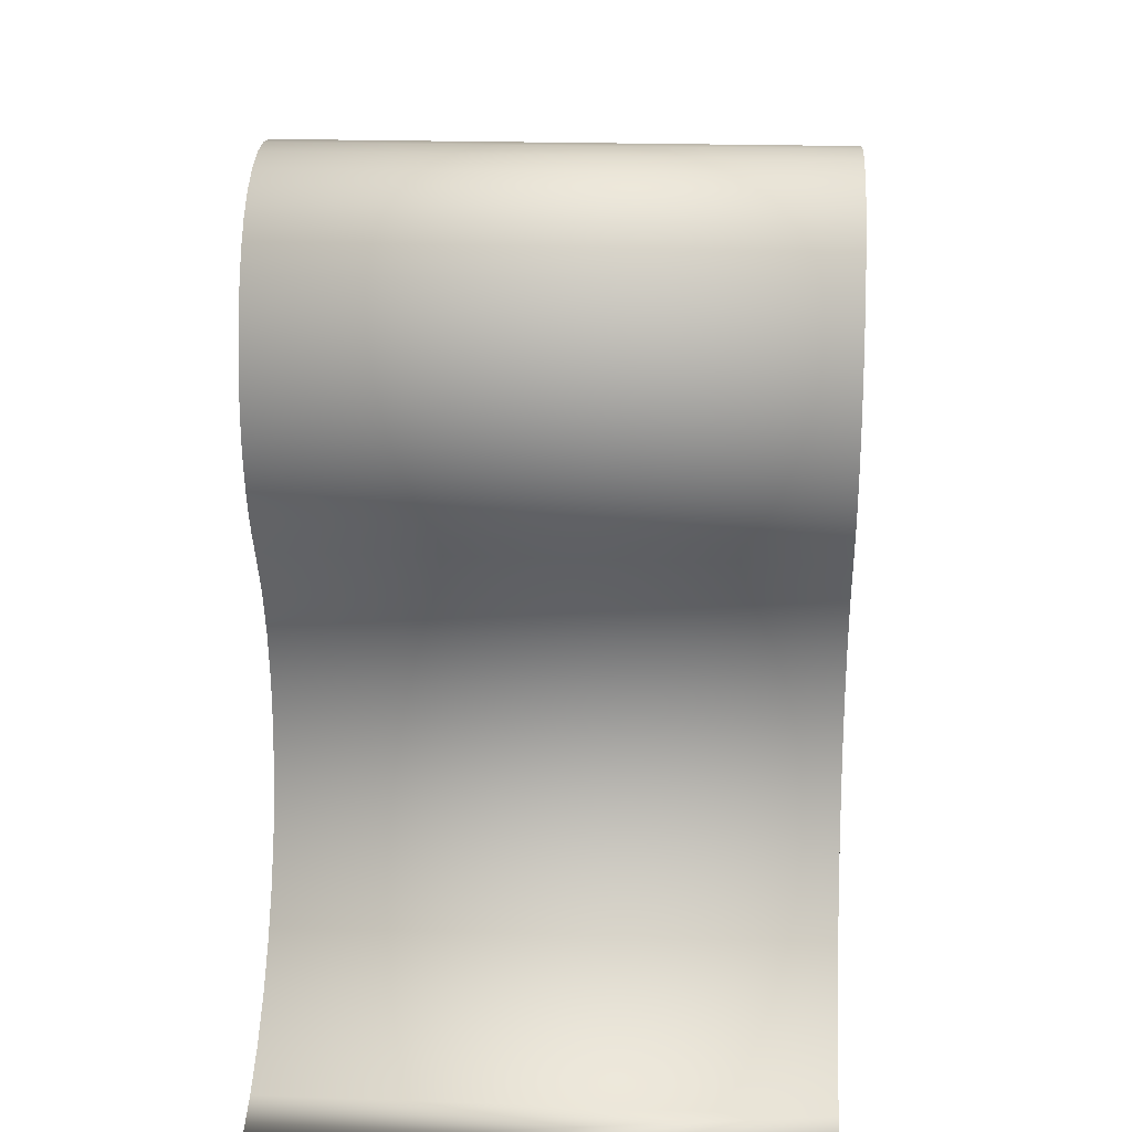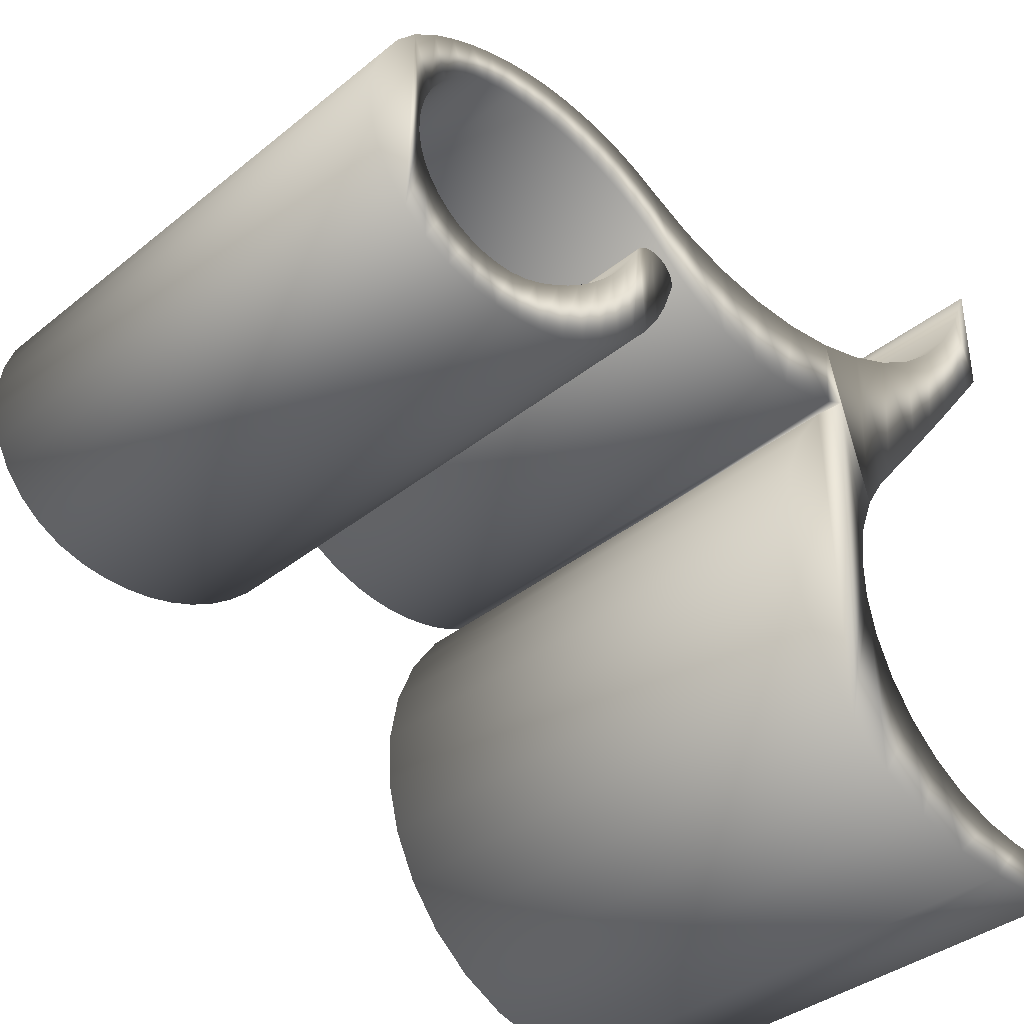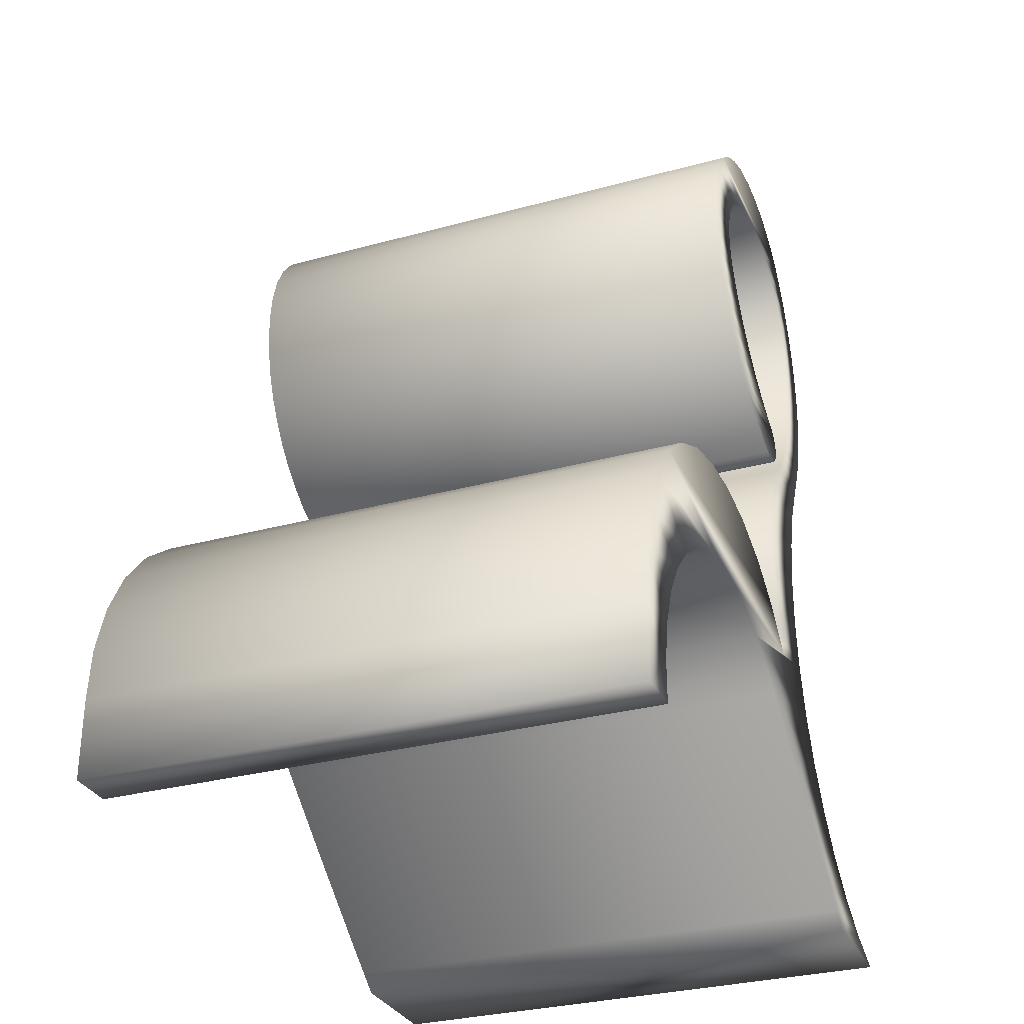
<metadata>
{"format":"obj","ext":"obj","renderer":"f3d","projection":"perspective","resolution":1024,"background":"white","views":[{"elev":19.9,"azim":3.8,"up":"+Y"},{"elev":-37.4,"azim":-134.1,"up":"+Z"},{"elev":-30.7,"azim":-158.4,"up":"+Y"}]}
</metadata>
<code>
v -0.2147 -0.365 0.2214
v -0.2147 -0.381 0.163
v -0.2147 -0.381 0.2587
v -0.2147 -0.3687 0.1467
v 0.2147 -0.381 0.2587
v 0.2147 -0.365 0.2214
v -0.2147 -0.3563 0.1305
v 0.2147 -0.381 0.163
v 0.2147 -0.3437 0.1869
v -0.2147 -0.3437 0.1869
v 0.2147 -0.3687 0.1467
v 0.2147 -0.3563 0.1305
v -0.2147 -0.3438 0.1144
v 0.2147 -0.3174 0.1559
v 0.2147 -0.3438 0.1144
v -0.2147 -0.3313 0.09822
v -0.2147 -0.3174 0.1559
v 0.2147 -0.3313 0.09822
v -0.2147 -0.2869 0.1291
v 0.2147 -0.3187 0.08212
v -0.2147 -0.3187 0.08212
v 0.2147 -0.2869 0.1291
v -0.2147 -0.3061 0.06606
v 0.2147 -0.3061 0.06606
v -0.2147 -0.2528 0.1072
v -0.2147 -0.2935 0.05003
v 0.2147 -0.2935 0.05003
v 0.2147 -0.2528 0.1072
v -0.2147 -0.2808 0.03403
v 0.2147 -0.2808 0.03403
v -0.2147 -0.2158 0.09054
v -0.2147 -0.268 0.01807
v 0.2147 -0.268 0.01807
v 0.2147 -0.2158 0.09054
v -0.2147 -0.2424 -0.01373
v -0.2147 -0.2553 0.002153
v 0.2147 -0.2553 0.002153
v 0.2147 -0.2424 -0.01373
v -0.2147 -0.1767 0.07954
v -0.2147 -0.2296 -0.02958
v 0.2147 -0.2296 -0.02958
v 0.2147 -0.1767 0.07954
v -0.2147 -0.2124 -0.0574
v 0.2147 -0.2124 -0.0574
v -0.2147 -0.1364 0.07444
v -0.2147 -0.1889 0.02762
v 0.2147 -0.1889 0.02762
v 0.2147 -0.1364 0.07444
v -0.2147 -0.1731 0.02032
v -0.2147 -0.2009 -0.08799
v 0.2147 -0.2009 -0.08799
v 0.2147 -0.1731 0.02032
v -0.2147 -0.09581 0.07536
v -0.2147 -0.1567 0.01466
v -0.2147 -0.1955 -0.1202
v 0.2147 -0.1955 -0.1202
v 0.2147 -0.1567 0.01466
v 0.2147 -0.09581 0.07536
v -0.2147 -0.1226 0.008518
v -0.2147 -0.1398 0.01072
v 0.2147 -0.1581 -0.001761
v -0.2147 -0.1659 -0.274
v 0.2147 -0.1659 -0.274
v 0.2147 -0.1398 0.01072
v 0.2147 -0.1226 0.008518
v -0.2147 -0.05581 0.08227
v -0.2147 -0.1052 0.008093
v -0.2147 -0.1581 -0.001761
v -0.2147 -0.1963 -0.1529
v 0.2147 -0.1963 -0.1529
v 0.2147 -0.1052 0.008093
v 0.2147 -0.05581 0.08227
v -0.2147 -0.08791 0.009445
v 0.2147 -0.1341 -0.03689
v 0.2147 -0.14 -0.2403
v -0.2147 -0.1983 -0.3016
v -0.2147 -0.14 -0.2403
v 0.2147 -0.1983 -0.3016
v 0.2147 -0.08791 0.009445
v -0.2147 -0.01727 0.09503
v -0.2147 -0.07083 0.01256
v -0.2147 -0.1341 -0.03689
v -0.2147 -0.2035 -0.1848
v 0.2147 -0.2035 -0.1848
v 0.2147 -0.07083 0.01256
v 0.2147 -0.01727 0.09503
v -0.2147 -0.05416 0.0174
v 0.2147 -0.118 -0.07624
v 0.2147 -0.1216 -0.2019
v -0.2147 -0.1216 -0.2019
v -0.2147 -0.2166 -0.2147
v 0.2147 -0.2166 -0.2147
v -0.2147 -0.2357 -0.3218
v 0.2147 -0.05416 0.0174
v -0.2147 0.01896 0.1133
v -0.2147 -0.03807 0.02393
v -0.2147 -0.118 -0.07624
v -0.2147 -0.2352 -0.2416
v 0.2147 -0.2352 -0.2416
v 0.2147 -0.2357 -0.3218
v 0.2147 -0.03807 0.02393
v 0.2147 0.01896 0.1133
v -0.2147 -0.008306 0.04172
v -0.2147 -0.02273 0.03206
v 0.2147 -0.1103 -0.1181
v 0.2147 -0.1115 -0.1606
v -0.2147 -0.1115 -0.1606
v -0.2147 -0.2765 -0.3339
v -0.2147 -0.2586 -0.2644
v 0.2147 -0.02273 0.03206
v 0.2147 -0.008306 0.04172
v -0.2147 0.03607 0.1226
v -0.2147 0.005056 0.05281
v -0.2147 -0.1103 -0.1181
v 0.2147 -0.2586 -0.2644
v 0.2147 -0.2765 -0.3339
v 0.2147 0.005056 0.05281
v 0.2147 0.03607 0.1226
v -0.2147 0.02818 0.07128
v -0.2147 0.01629 0.06244
v -0.2147 -0.3189 -0.3372
v -0.2147 -0.286 -0.2822
v 0.2147 0.01629 0.06244
v 0.2147 0.02818 0.07128
v -0.2147 0.05395 0.1303
v -0.2147 0.04064 0.07926
v 0.2147 -0.286 -0.2822
v 0.2147 -0.3189 -0.3372
v -0.2147 -0.3163 -0.2945
v 0.2147 0.04064 0.07926
v 0.2147 0.05395 0.1303
v 0.2147 -0.3163 -0.2945
v 0.2147 -0.381 -0.3372
v -0.2147 -0.3484 -0.3008
v -0.2147 0.07245 0.1364
v -0.2147 0.05364 0.08635
v 0.2147 -0.3484 -0.3008
v -0.2147 -0.381 -0.3372
v 0.2147 -0.381 -0.3007
v 0.2147 0.05364 0.08635
v 0.2147 0.07245 0.1364
v -0.2147 0.0671 0.09252
v -0.2147 -0.381 -0.3007
v 0.2147 0.0671 0.09252
v -0.2147 0.09142 0.1407
v -0.2147 0.08095 0.09774
v 0.2147 0.08095 0.09774
v 0.2147 0.09142 0.1407
v -0.2147 0.1107 0.1434
v -0.2147 0.09513 0.102
v 0.2147 0.09513 0.102
v 0.2147 0.1107 0.1434
v -0.2147 0.1302 0.1443
v -0.2147 0.1096 0.1052
v 0.2147 0.1096 0.1052
v 0.2147 0.1302 0.1443
v -0.2147 0.1242 0.1074
v 0.2147 0.1242 0.1074
v -0.2147 0.1496 0.1434
v -0.2147 0.139 0.1086
v 0.2147 0.139 0.1086
v 0.2147 0.1496 0.1434
v -0.2147 0.1689 0.1407
v -0.2147 0.1538 0.1088
v 0.2147 0.1538 0.1088
v 0.2147 0.1689 0.1407
v -0.2147 0.1879 0.1364
v -0.2147 0.1686 0.108
v 0.2147 0.1686 0.108
v 0.2147 0.1879 0.1364
v -0.2147 0.1804 0.1061
v 0.2147 0.1804 0.1061
v -0.2147 0.2064 0.1303
v -0.2147 0.1919 0.1027
v 0.2147 0.1919 0.1027
v 0.2147 0.2064 0.1303
v -0.2147 0.2242 0.1226
v -0.2147 0.2029 0.09784
v 0.2147 0.2029 0.09784
v 0.2147 0.2242 0.1226
v -0.2147 0.2132 0.09163
v 0.2147 0.2132 0.09163
v -0.2147 0.2414 0.1133
v -0.2147 0.2226 0.08415
v 0.2147 0.2226 0.08415
v 0.2147 0.2414 0.1133
v -0.2147 0.231 0.07554
v 0.2147 0.231 0.07554
v -0.2147 0.2601 0.09929
v -0.2147 0.2382 0.06591
v 0.2147 0.2382 0.06591
v 0.2147 0.2601 0.09929
v -0.2147 0.2441 0.05545
v 0.2147 0.2441 0.05545
v 0.2147 0.2756 0.08176
v -0.2147 0.2486 0.04431
v 0.2147 0.2486 0.04431
v -0.2147 0.2756 0.08176
v 0.2147 0.2632 -0.06867
v -0.2147 0.2516 0.03269
v 0.2147 0.2516 0.03269
v 0.2147 0.2874 0.06147
v -0.2147 0.2632 -0.06867
v 0.2147 0.2532 0.02078
v 0.2147 0.2781 -0.05057
v -0.2147 0.2532 0.02078
v -0.2147 0.2874 0.06147
v -0.2147 0.2781 -0.05057
v 0.2147 0.2531 0.008765
v 0.2147 0.2948 0.03924
v 0.2147 0.2891 -0.02986
v -0.2147 0.2531 0.008765
v 0.2147 0.2514 -0.003608
v -0.2147 0.2891 -0.02986
v -0.2147 0.2948 0.03924
v -0.2147 0.2514 -0.003608
v -0.2147 0.245 -0.08341
v 0.2147 0.2476 -0.01554
v 0.2147 0.2976 0.01598
v 0.2147 0.2956 -0.007369
v -0.2147 0.2956 -0.007369
v -0.2147 0.2476 -0.01554
v 0.2147 0.245 -0.08341
v -0.2147 0.2976 0.01598
v -0.2147 0.2242 -0.09421
v -0.2147 0.242 -0.02673
v 0.2147 0.242 -0.02673
v 0.2147 0.2242 -0.09421
v -0.2147 0.226 -0.04578
v -0.2147 0.2348 -0.03689
v 0.2147 0.2348 -0.03689
v 0.2147 0.226 -0.04578
v -0.2147 0.2017 -0.1006
v -0.2147 0.2159 -0.05316
v 0.2147 0.2159 -0.05316
v 0.2147 0.2017 -0.1006
v -0.2147 0.2047 -0.05885
v 0.2147 0.2047 -0.05885
v -0.2147 0.1808 -0.103
v -0.2147 0.1928 -0.0627
v 0.2147 0.1928 -0.0627
v 0.2147 0.1808 -0.103
v -0.2147 0.1597 -0.1029
v -0.2147 0.1805 -0.06463
v 0.2147 0.1805 -0.06463
v 0.2147 0.1597 -0.1029
v -0.2147 0.168 -0.06457
v 0.2147 0.168 -0.06457
v -0.2147 0.1388 -0.1002
v -0.2147 0.1556 -0.06254
v 0.2147 0.1556 -0.06254
v 0.2147 0.1388 -0.1002
v -0.2147 0.1438 -0.05858
v 0.2147 0.1438 -0.05858
v -0.2147 0.1184 -0.09498
v -0.2147 0.1328 -0.05354
v 0.2147 0.1328 -0.05354
v 0.2147 0.1184 -0.09498
v -0.2147 0.1222 -0.04786
v 0.2147 0.1222 -0.04786
v -0.2147 0.0988 -0.08734
v -0.2147 0.1119 -0.04157
v 0.2147 0.1119 -0.04157
v 0.2147 0.0988 -0.08734
v -0.2147 0.1019 -0.03468
v 0.2147 0.1019 -0.03468
v -0.2147 0.08025 -0.07737
v -0.2147 0.09246 -0.02723
v 0.2147 0.09246 -0.02723
v 0.2147 0.08025 -0.07737
v -0.2147 0.08342 -0.01923
v 0.2147 0.08342 -0.01923
v -0.2147 0.06304 -0.06523
v -0.2147 0.07487 -0.01071
v 0.2147 0.07487 -0.01071
v 0.2147 0.06304 -0.06523
v -0.2147 0.06683 -0.001712
v 0.2147 0.06683 -0.001712
v -0.2147 0.04744 -0.05109
v -0.2147 0.05933 0.007745
v 0.2147 0.05933 0.007745
v 0.2147 0.04744 -0.05109
v -0.2147 0.0524 0.01762
v 0.2147 0.0524 0.01762
v 0.2147 0.03367 -0.03516
v -0.2147 0.04606 0.02789
v 0.2147 0.04606 0.02789
v -0.2147 0.03367 -0.03516
v 0.2147 0.03746 0.04276
v -0.2147 0.04034 0.03852
v 0.2147 0.04034 0.03852
v 0.2147 0.02193 -0.01768
v -0.2147 0.03746 0.04276
v 0.2147 0.03358 0.04612
v -0.2147 0.02193 -0.01768
v 0.2147 0.02393 0.04933
v -0.2147 0.03358 0.04612
v 0.2147 0.02896 0.04836
v 0.2147 0.01239 0.001101
v -0.2147 0.02393 0.04933
v 0.2147 0.01881 0.04895
v -0.2147 0.02896 0.04836
v -0.2147 0.01239 0.001101
v 0.2147 0.01396 0.04727
v -0.2147 0.01881 0.04895
v 0.2147 0.005209 0.0209
v -0.2147 0.01396 0.04727
v 0.2147 0.009717 0.04439
v -0.2147 0.005209 0.0209
v 0.2147 0.006361 0.04051
v -0.2147 0.009717 0.04439
v 0.2147 0.003527 0.02574
v -0.2147 0.006361 0.04051
v 0.2147 0.004123 0.0359
v -0.2147 0.003527 0.02574
v -0.2147 0.004123 0.0359
v 0.2147 0.003157 0.03086
v -0.2147 0.003157 0.03086
g mesh1_mesh1-geometry
f 1 2 3
f 2 1 4
f 2 5 3
f 3 6 1
f 4 1 7
f 4 8 2
f 5 2 8
f 6 3 5
f 9 1 6
f 7 1 10
f 7 11 4
f 8 4 11
f 8 6 5
f 1 9 10
f 6 12 9
f 7 10 13
f 11 7 12
f 6 8 11
f 14 10 9
f 6 11 12
f 9 12 15
f 13 10 16
f 13 12 7
f 10 14 17
f 9 18 14
f 12 13 15
f 9 15 18
f 16 10 17
f 16 15 13
f 14 19 17
f 14 18 20
f 15 16 18
f 16 17 21
f 19 14 22
f 23 17 19
f 18 21 20
f 14 20 24
f 21 18 16
f 21 17 23
f 14 24 22
f 22 25 19
f 23 19 26
f 23 20 21
f 20 23 24
f 22 24 27
f 25 22 28
f 29 19 25
f 26 19 29
f 26 24 23
f 24 26 27
f 22 27 30
f 22 30 28
f 28 31 25
f 29 25 32
f 29 27 26
f 27 29 30
f 28 30 33
f 31 28 34
f 35 25 31
f 32 25 36
f 32 30 29
f 30 32 33
f 28 33 37
f 28 38 34
f 34 39 31
f 36 25 35
f 35 31 40
f 36 33 32
f 33 36 37
f 28 37 38
f 34 38 41
f 39 34 42
f 43 31 39
f 35 37 36
f 40 31 43
f 40 38 35
f 37 35 38
f 38 40 41
f 34 41 44
f 34 44 42
f 42 45 39
f 43 39 46
f 43 41 40
f 41 43 44
f 42 44 47
f 45 42 48
f 49 39 45
f 46 39 49
f 43 46 50
f 50 44 43
f 47 44 51
f 42 47 52
f 42 52 48
f 48 53 45
f 49 45 54
f 49 47 46
f 50 46 55
f 44 50 51
f 47 51 56
f 47 49 52
f 48 52 57
f 53 48 58
f 59 45 53
f 54 45 60
f 54 52 49
f 61 46 47
f 62 55 46
f 55 51 50
f 51 55 56
f 56 63 47
f 52 54 57
f 48 57 64
f 48 65 58
f 58 66 53
f 60 45 59
f 59 53 67
f 60 57 54
f 46 61 68
f 47 63 61
f 62 69 55
f 62 46 68
f 69 56 55
f 70 63 56
f 57 60 64
f 48 64 65
f 58 65 71
f 66 58 72
f 73 53 66
f 59 64 60
f 67 53 73
f 67 65 59
f 74 68 61
f 61 63 75
f 76 69 62
f 62 68 77
f 56 69 70
f 70 78 63
f 64 59 65
f 65 67 71
f 58 71 79
f 58 79 72
f 72 80 66
f 73 66 81
f 73 71 67
f 68 74 82
f 61 75 74
f 63 77 75
f 76 83 69
f 63 76 62
f 77 68 82
f 77 63 62
f 83 70 69
f 84 78 70
f 76 63 78
f 71 73 79
f 72 79 85
f 80 72 86
f 87 66 80
f 81 66 87
f 81 79 73
f 88 82 74
f 74 75 89
f 90 75 77
f 76 91 83
f 77 82 90
f 70 83 84
f 92 78 84
f 78 93 76
f 79 81 85
f 72 85 94
f 72 94 86
f 86 95 80
f 87 80 96
f 87 85 81
f 82 88 97
f 74 89 88
f 75 90 89
f 76 98 91
f 91 84 83
f 90 82 97
f 99 78 92
f 84 91 92
f 93 78 100
f 93 98 76
f 85 87 94
f 86 94 101
f 95 86 102
f 103 80 95
f 96 80 104
f 96 94 87
f 105 97 88
f 88 89 106
f 107 89 90
f 98 92 91
f 90 97 107
f 99 100 78
f 92 98 99
f 100 108 93
f 93 109 98
f 94 96 101
f 86 101 110
f 86 111 102
f 102 112 95
f 104 80 103
f 103 95 113
f 104 101 96
f 97 105 114
f 88 106 105
f 89 107 106
f 107 97 114
f 115 100 99
f 109 99 98
f 108 100 116
f 108 109 93
f 101 104 110
f 86 110 111
f 102 111 117
f 112 102 118
f 119 95 112
f 103 110 104
f 113 95 120
f 113 111 103
f 106 114 105
f 114 106 107
f 115 116 100
f 99 109 115
f 116 121 108
f 108 122 109
f 110 103 111
f 111 113 117
f 102 117 123
f 102 124 118
f 118 125 112
f 120 95 119
f 119 112 126
f 120 117 113
f 127 116 115
f 122 115 109
f 121 116 128
f 121 129 108
f 108 129 122
f 117 120 123
f 102 123 124
f 118 124 130
f 125 118 131
f 126 112 125
f 119 123 120
f 126 124 119
f 132 116 127
f 115 122 127
f 132 128 116
f 133 121 128
f 121 134 129
f 129 127 122
f 123 119 124
f 124 126 130
f 118 130 131
f 131 135 125
f 126 125 136
f 127 129 132
f 137 128 132
f 121 133 138
f 128 139 133
f 138 134 121
f 134 132 129
f 136 130 126
f 131 130 140
f 135 131 141
f 142 125 135
f 136 125 142
f 139 128 137
f 132 134 137
f 139 138 133
f 134 138 143
f 130 136 140
f 131 140 144
f 131 144 141
f 141 145 135
f 142 135 146
f 142 140 136
f 134 139 137
f 138 139 143
f 139 134 143
f 140 142 144
f 141 144 147
f 145 141 148
f 146 135 145
f 146 144 142
f 144 146 147
f 141 147 148
f 148 149 145
f 146 145 150
f 150 147 146
f 148 147 151
f 149 148 152
f 150 145 149
f 147 150 151
f 148 151 152
f 152 153 149
f 150 149 154
f 154 151 150
f 152 151 155
f 153 152 156
f 157 149 153
f 154 149 157
f 151 154 155
f 152 155 158
f 152 158 156
f 156 159 153
f 157 153 160
f 157 155 154
f 155 157 158
f 156 158 161
f 159 156 162
f 160 153 159
f 160 158 157
f 158 160 161
f 156 161 162
f 162 163 159
f 160 159 164
f 164 161 160
f 162 161 165
f 163 162 166
f 164 159 163
f 161 164 165
f 162 165 166
f 166 167 163
f 164 163 168
f 164 169 165
f 166 165 169
f 167 166 170
f 171 163 167
f 168 163 171
f 169 164 168
f 166 169 172
f 166 172 170
f 170 173 167
f 171 167 174
f 171 169 168
f 169 171 172
f 170 172 175
f 173 170 176
f 174 167 173
f 174 172 171
f 172 174 175
f 170 175 176
f 176 177 173
f 174 173 178
f 178 175 174
f 176 175 179
f 177 176 180
f 181 173 177
f 178 173 181
f 175 178 179
f 176 179 182
f 176 182 180
f 180 183 177
f 181 177 184
f 181 179 178
f 179 181 182
f 180 182 185
f 183 180 186
f 187 177 183
f 184 177 187
f 184 182 181
f 182 184 185
f 180 185 188
f 180 188 186
f 186 189 183
f 187 183 190
f 187 185 184
f 185 187 188
f 186 188 191
f 189 186 192
f 193 183 189
f 190 183 193
f 190 188 187
f 188 190 191
f 186 191 194
f 186 194 192
f 195 189 192
f 193 189 196
f 193 191 190
f 191 193 194
f 192 194 197
f 189 195 198
f 192 199 195
f 196 189 200
f 196 194 193
f 194 196 197
f 192 197 201
f 202 198 195
f 203 189 198
f 204 199 192
f 195 199 205
f 200 189 206
f 200 197 196
f 197 200 201
f 192 201 204
f 198 202 207
f 195 205 202
f 203 206 189
f 203 198 208
f 209 199 204
f 199 208 205
f 206 201 200
f 201 206 204
f 210 207 202
f 208 198 207
f 202 205 211
f 203 212 206
f 208 199 203
f 213 199 209
f 204 212 209
f 214 205 208
f 212 204 206
f 207 210 215
f 202 211 210
f 208 207 214
f 205 214 211
f 203 216 212
f 199 217 203
f 218 199 213
f 209 216 213
f 216 209 212
f 219 215 210
f 214 207 215
f 210 211 220
f 221 211 214
f 203 222 216
f 217 199 223
f 217 222 203
f 218 223 199
f 213 222 218
f 222 213 216
f 215 219 224
f 210 220 219
f 214 215 221
f 211 221 220
f 223 225 217
f 217 226 222
f 227 223 218
f 226 218 222
f 220 224 219
f 221 215 224
f 224 220 221
f 225 223 228
f 225 229 217
f 217 230 226
f 231 223 227
f 218 226 227
f 232 228 223
f 228 233 225
f 225 234 229
f 217 229 230
f 230 227 226
f 232 223 231
f 227 230 231
f 235 228 232
f 233 228 236
f 233 237 225
f 225 237 234
f 235 229 234
f 229 231 230
f 231 229 232
f 238 228 235
f 229 235 232
f 238 236 228
f 236 239 233
f 233 240 237
f 238 234 237
f 234 238 235
f 241 236 238
f 239 236 242
f 239 240 233
f 241 237 240
f 237 241 238
f 241 242 236
f 242 243 239
f 239 244 240
f 240 245 241
f 245 242 241
f 243 242 246
f 243 247 239
f 239 247 244
f 245 240 244
f 248 242 245
f 248 246 242
f 246 249 243
f 243 250 247
f 247 245 244
f 245 247 248
f 251 246 248
f 249 246 252
f 249 253 243
f 243 253 250
f 250 248 247
f 254 246 251
f 248 250 251
f 254 252 246
f 252 255 249
f 249 256 253
f 253 251 250
f 251 253 254
f 257 252 254
f 255 252 258
f 255 259 249
f 249 259 256
f 257 253 256
f 253 257 254
f 260 252 257
f 260 258 252
f 258 261 255
f 255 262 259
f 260 256 259
f 256 260 257
f 263 258 260
f 261 258 264
f 261 265 255
f 255 265 262
f 263 259 262
f 259 263 260
f 266 258 263
f 266 264 258
f 264 267 261
f 261 268 265
f 266 262 265
f 262 266 263
f 269 264 266
f 267 264 270
f 267 271 261
f 261 271 268
f 269 265 268
f 265 269 266
f 272 264 269
f 272 270 264
f 270 273 267
f 267 274 271
f 272 268 271
f 268 272 269
f 275 270 272
f 273 270 276
f 273 277 267
f 267 277 274
f 275 271 274
f 271 275 272
f 278 270 275
f 278 276 270
f 276 279 273
f 273 280 277
f 277 275 274
f 275 277 278
f 281 276 278
f 279 276 282
f 279 283 273
f 273 283 280
f 280 278 277
f 284 276 281
f 278 280 281
f 284 282 276
f 285 279 282
f 279 286 283
f 283 281 280
f 281 283 284
f 287 282 284
f 279 285 288
f 289 285 282
f 279 290 286
f 286 284 283
f 291 282 287
f 284 286 287
f 292 288 285
f 288 293 279
f 294 285 289
f 289 282 291
f 279 293 290
f 290 287 286
f 287 290 291
f 288 292 295
f 296 292 285
f 288 297 293
f 298 285 294
f 289 297 294
f 291 293 289
f 293 291 290
f 299 295 292
f 295 300 288
f 301 292 296
f 296 285 298
f 288 302 297
f 297 289 293
f 294 302 298
f 302 294 297
f 295 299 303
f 304 299 292
f 295 305 300
f 288 300 302
f 304 292 301
f 296 305 301
f 298 300 296
f 300 298 302
f 306 303 299
f 303 307 295
f 308 299 304
f 295 307 305
f 305 296 300
f 301 307 304
f 307 301 305
f 303 306 309
f 310 306 299
f 303 311 307
f 310 299 308
f 304 311 308
f 311 304 307
f 312 309 306
f 309 313 303
f 314 306 310
f 303 313 311
f 308 313 310
f 313 308 311
f 309 312 315
f 314 312 306
f 309 316 313
f 310 316 314
f 316 310 313
f 317 315 312
f 315 316 309
f 312 314 317
f 318 314 316
f 315 317 318
f 316 315 318
f 314 318 317

</code>
